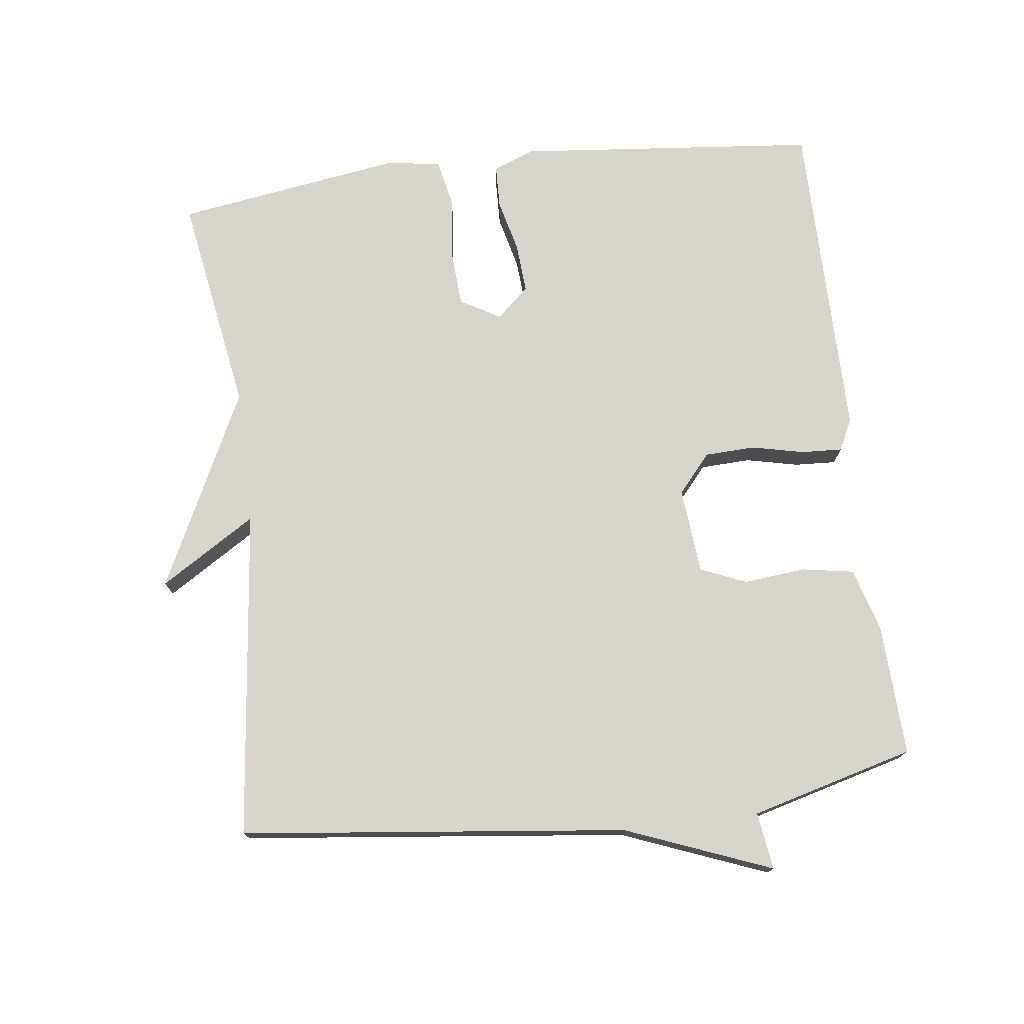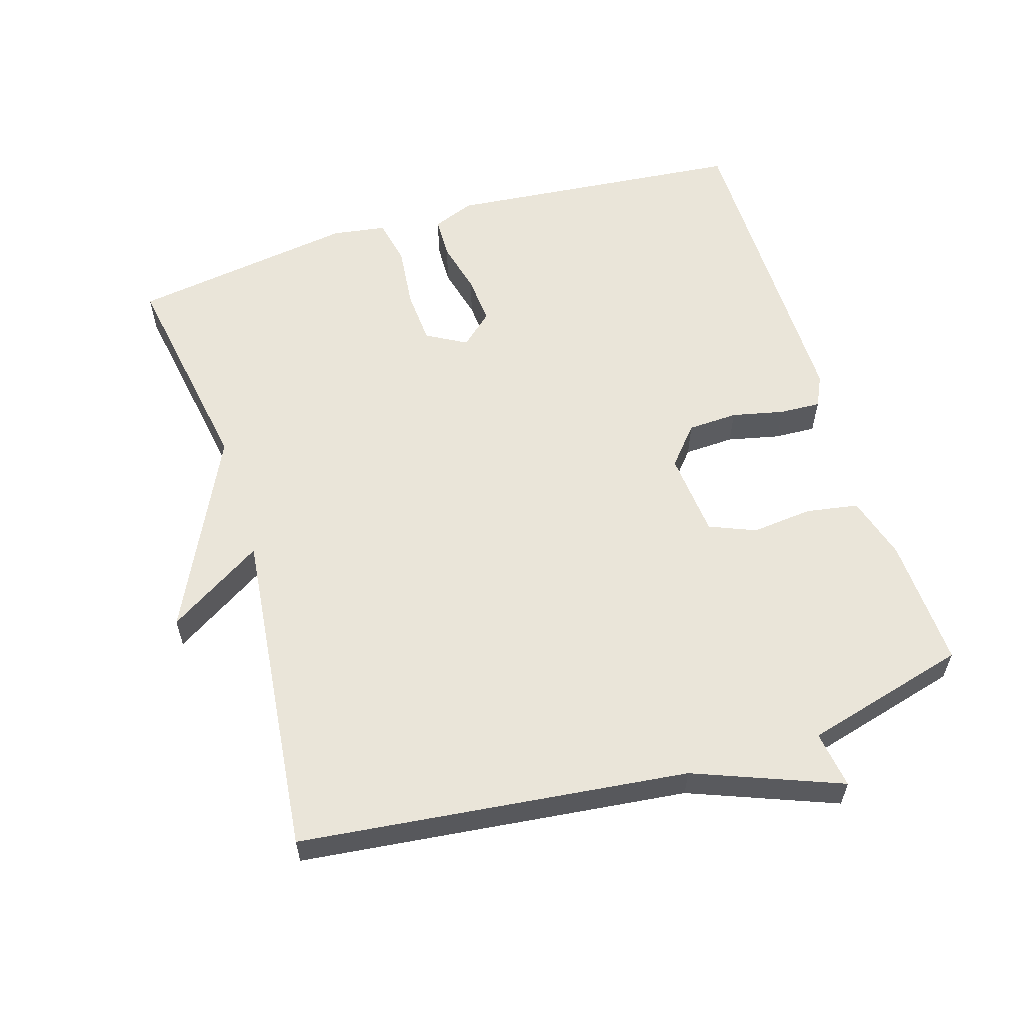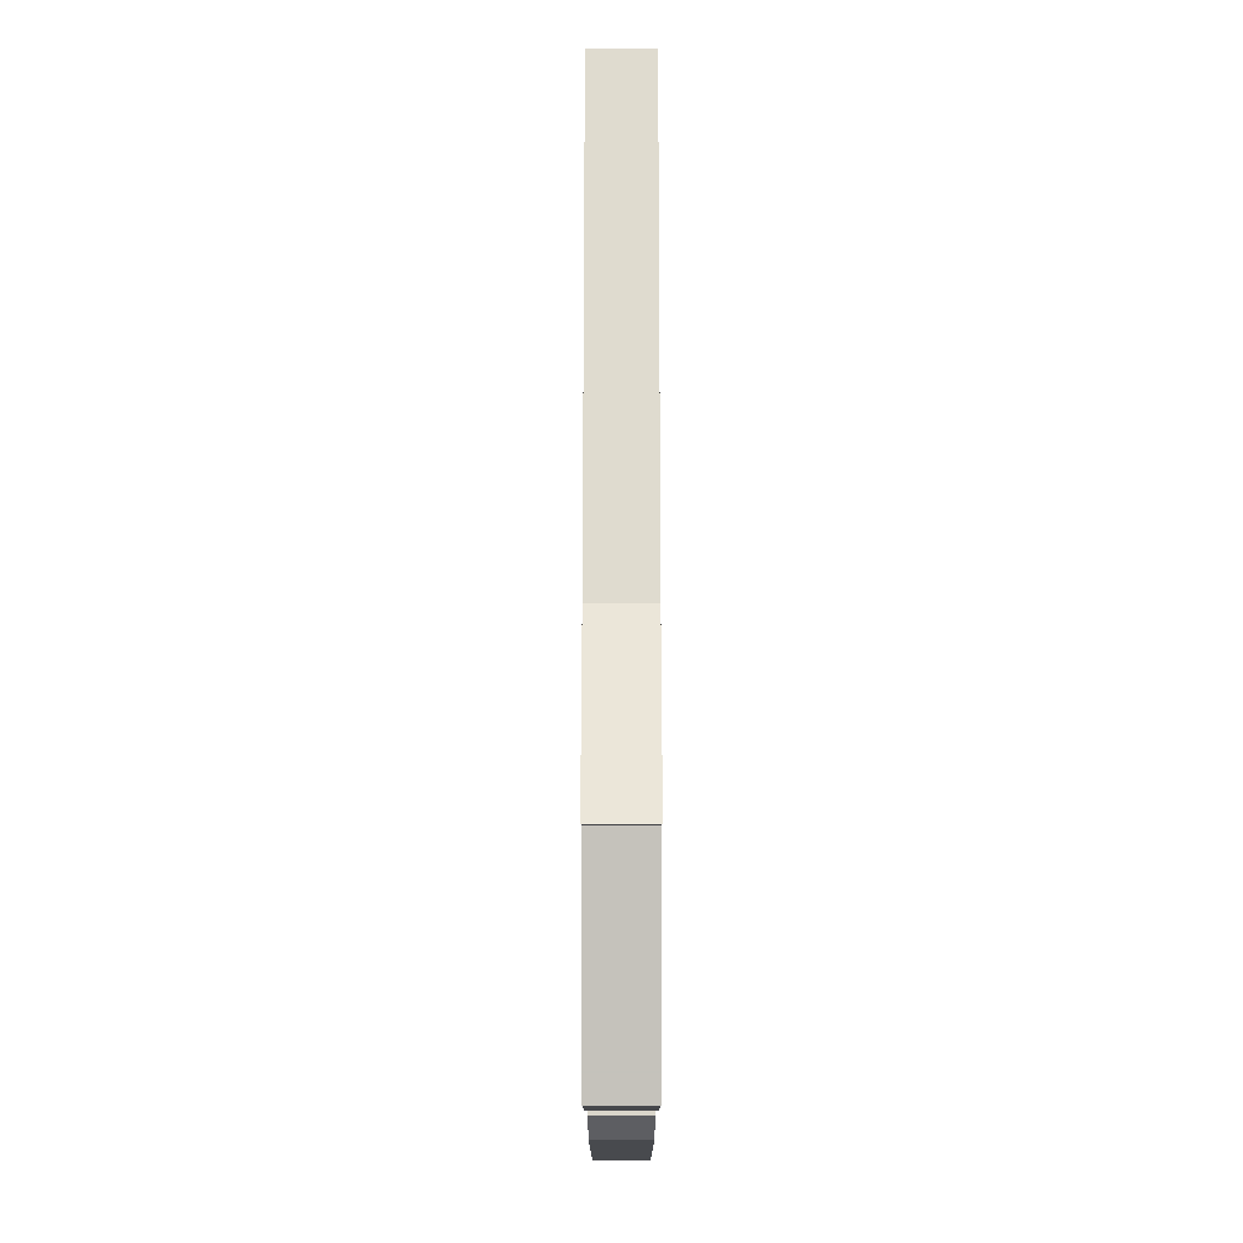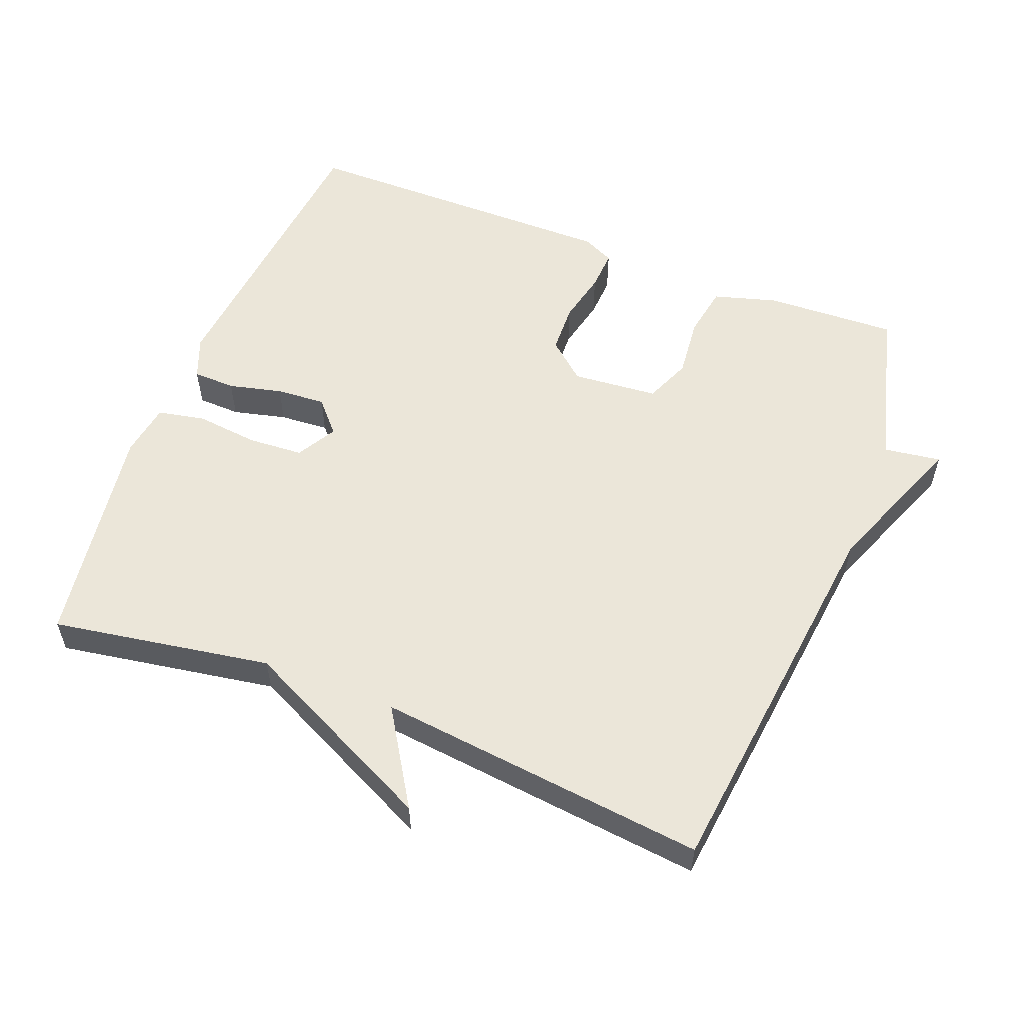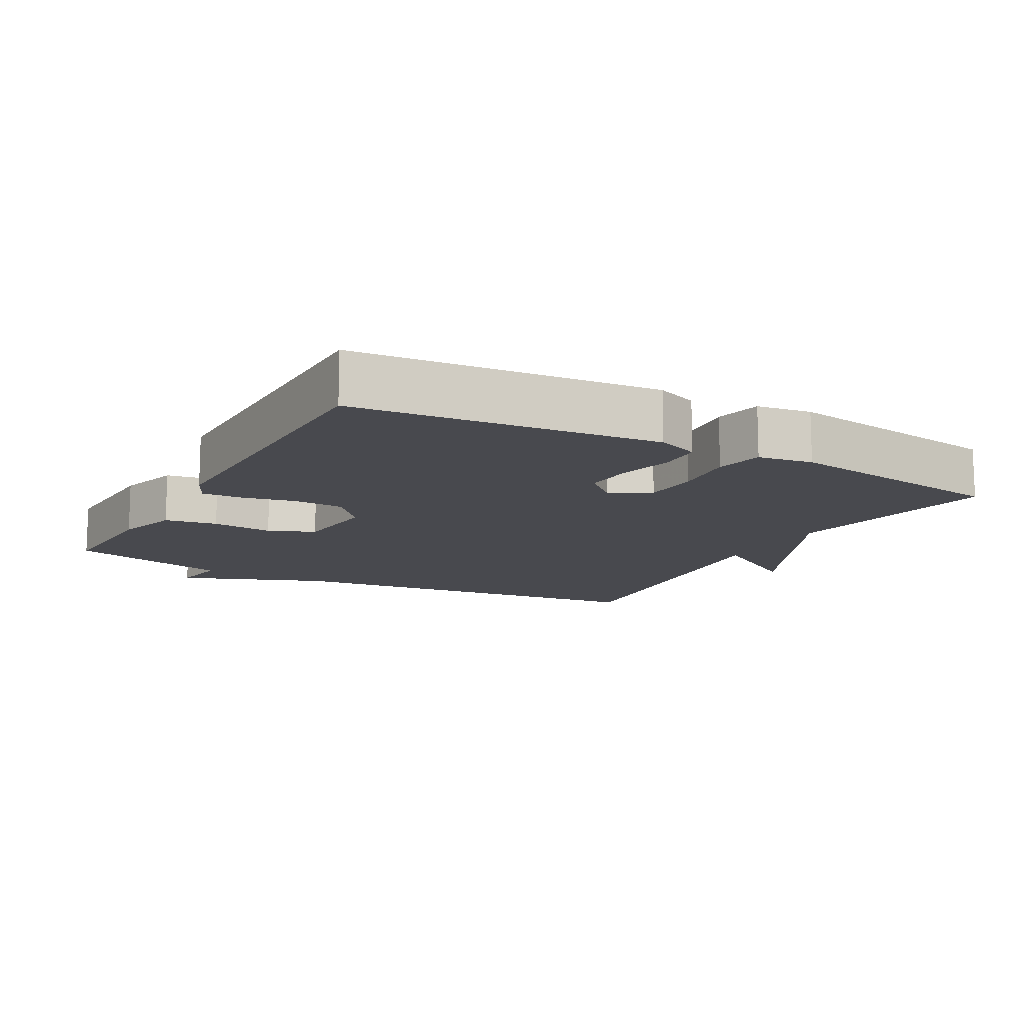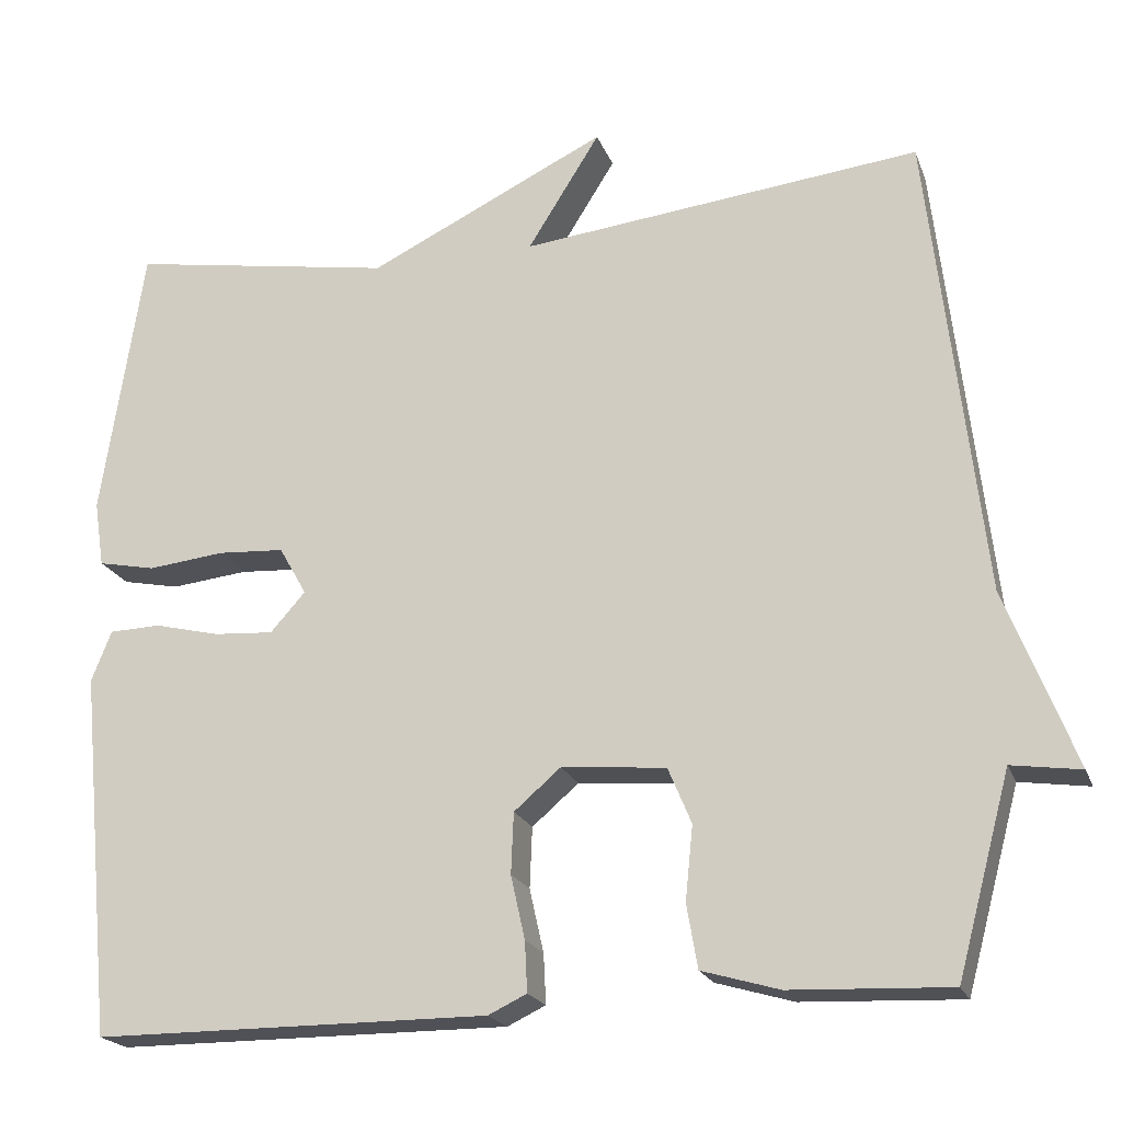
<metadata>
{"format":"obj","ext":"obj","renderer":"f3d","projection":"perspective","resolution":1024,"background":"white","views":[{"elev":75.0,"azim":83.0,"up":"+Y"},{"elev":58.2,"azim":72.8,"up":"+Y"},{"elev":-13.2,"azim":90.0,"up":"+Z"},{"elev":55.8,"azim":21.4,"up":"+Y"},{"elev":-12.6,"azim":-119.0,"up":"+Y"},{"elev":-20.5,"azim":17.0,"up":"+Z"}]}
</metadata>
<code>
v -0.5 0.07 0.5
v -0.181 0.07 0.447
v 0.106 0.07 0.586
v 0.019 0.07 0.447
v 0.5 0.07 0.5
v 0.564 0.07 -0.062
v 0.647 0.07 -0.274
v 0.564 0.07 -0.262
v 0.5 0.07 -0.5
v 0.309 0.07 -0.492
v 0.216 0.07 -0.465
v 0.203 0.07 -0.389
v 0.212 0.07 -0.3
v 0.184 0.07 -0.233
v 0.059 0.07 -0.222
v 0.003 0.07 -0.27
v 0 0.07 -0.343
v 0.017 0.07 -0.419
v 0.02 0.07 -0.479
v -0.026 0.07 -0.501
v -0.5 0.07 -0.5
v -0.542 0.07 -0.062
v -0.518 0.07 -0.001
v -0.456 0.07 0.001
v -0.378 0.07 -0.018
v -0.306 0.07 -0.023
v -0.264 0.07 0.024
v -0.297 0.07 0.082
v -0.377 0.07 0.087
v -0.469 0.07 0.077
v -0.538 0.07 0.091
v -0.55 0.07 0.17
v -0.5 0 0.5
v -0.181 0 0.447
v 0.106 0 0.586
v 0.019 0 0.447
v 0.5 0 0.5
v 0.564 0 -0.062
v 0.647 0 -0.274
v 0.564 0 -0.262
v 0.5 0 -0.5
v 0.309 0 -0.492
v 0.216 0 -0.465
v 0.203 0 -0.389
v 0.212 0 -0.3
v 0.184 0 -0.233
v 0.059 0 -0.222
v 0.003 0 -0.27
v 0 0 -0.343
v 0.017 0 -0.419
v 0.02 0 -0.479
v -0.026 0 -0.501
v -0.5 0 -0.5
v -0.542 0 -0.062
v -0.518 0 -0.001
v -0.456 0 0.001
v -0.378 0 -0.018
v -0.306 0 -0.023
v -0.264 0 0.024
v -0.297 0 0.082
v -0.377 0 0.087
v -0.469 0 0.077
v -0.538 0 0.091
v -0.55 0 0.17
f 32 1 2
f 31 32 2
f 30 31 2
f 29 30 2
f 2 3 4
f 29 2 4
f 28 29 4
f 4 5 6
f 28 4 6
f 27 28 6
f 6 7 8
f 27 6 8
f 26 27 8
f 25 26 8
f 23 24 25
f 22 23 25
f 21 22 25
f 20 21 25
f 19 20 25
f 18 19 25
f 17 18 25
f 16 17 25
f 15 16 25
f 14 15 25 8
f 8 9 10
f 14 8 10
f 13 14 10
f 10 11 12 13
f 34 33 64
f 34 64 63
f 34 63 62
f 34 62 61
f 36 35 34
f 36 34 61
f 36 61 60
f 38 37 36
f 38 36 60
f 38 60 59
f 40 39 38
f 40 38 59
f 40 59 58
f 40 58 57
f 57 56 55
f 57 55 54
f 57 54 53
f 57 53 52
f 57 52 51
f 57 51 50
f 57 50 49
f 57 49 48
f 57 48 47
f 40 57 47 46
f 42 41 40
f 42 40 46
f 42 46 45
f 45 44 43 42
f 1 33 34 2
f 2 34 35 3
f 3 35 36 4
f 4 36 37 5
f 5 37 38 6
f 6 38 39 7
f 7 39 40 8
f 8 40 41 9
f 9 41 42 10
f 10 42 43 11
f 11 43 44 12
f 12 44 45 13
f 13 45 46 14
f 14 46 47 15
f 15 47 48 16
f 16 48 49 17
f 17 49 50 18
f 18 50 51 19
f 19 51 52 20
f 20 52 53 21
f 21 53 54 22
f 22 54 55 23
f 23 55 56 24
f 24 56 57 25
f 25 57 58 26
f 26 58 59 27
f 27 59 60 28
f 28 60 61 29
f 29 61 62 30
f 30 62 63 31
f 31 63 64 32
f 32 64 33 1

</code>
